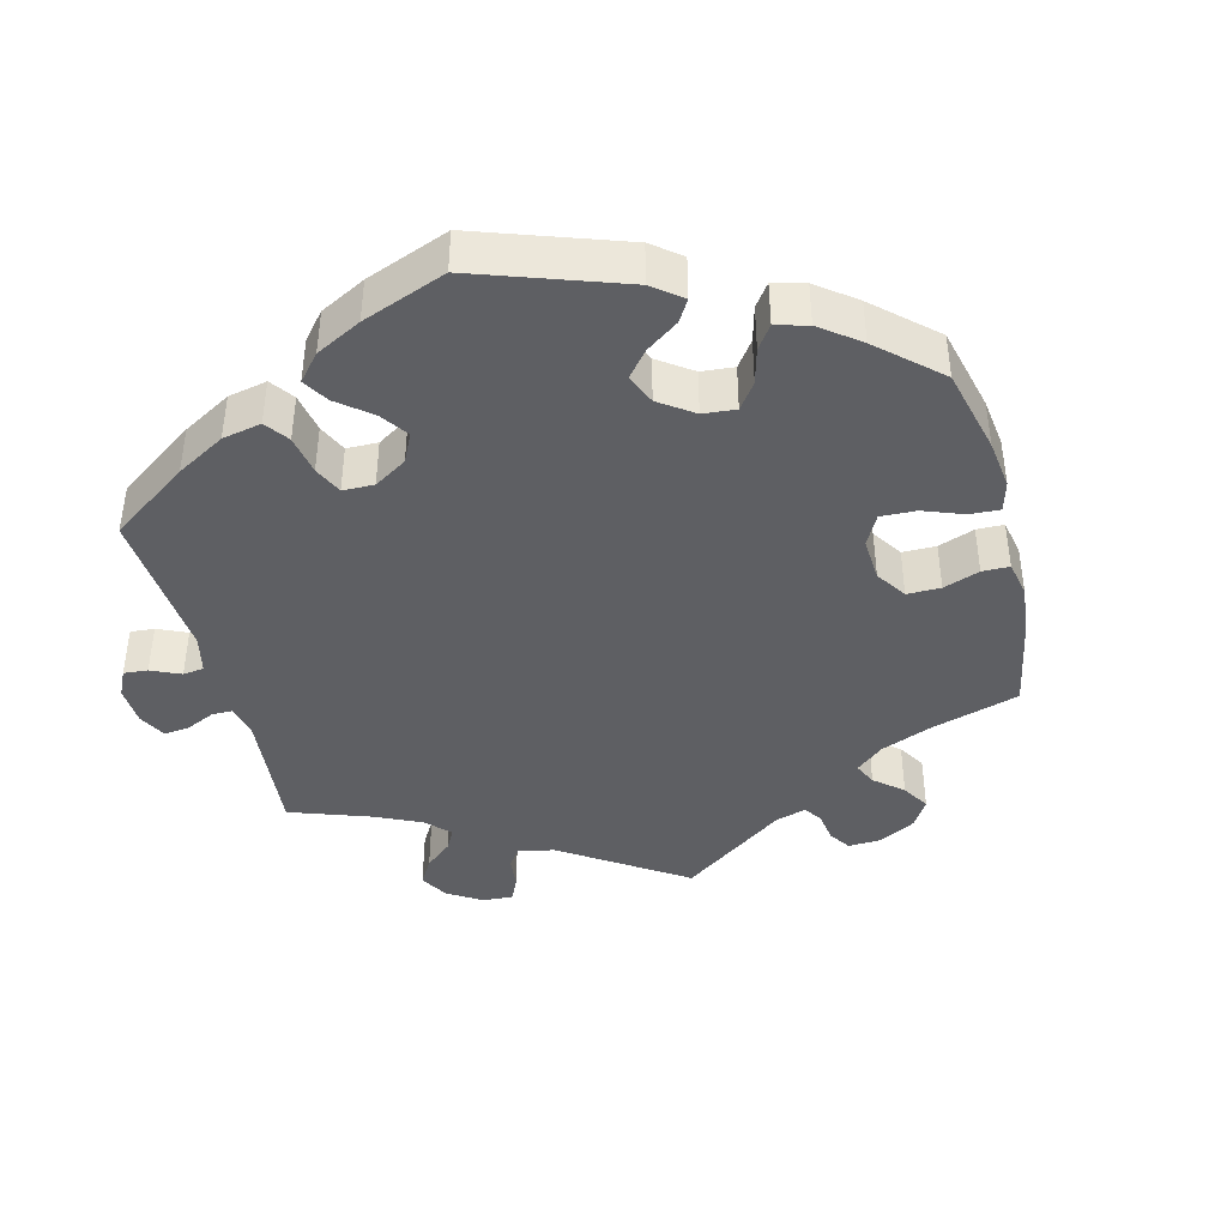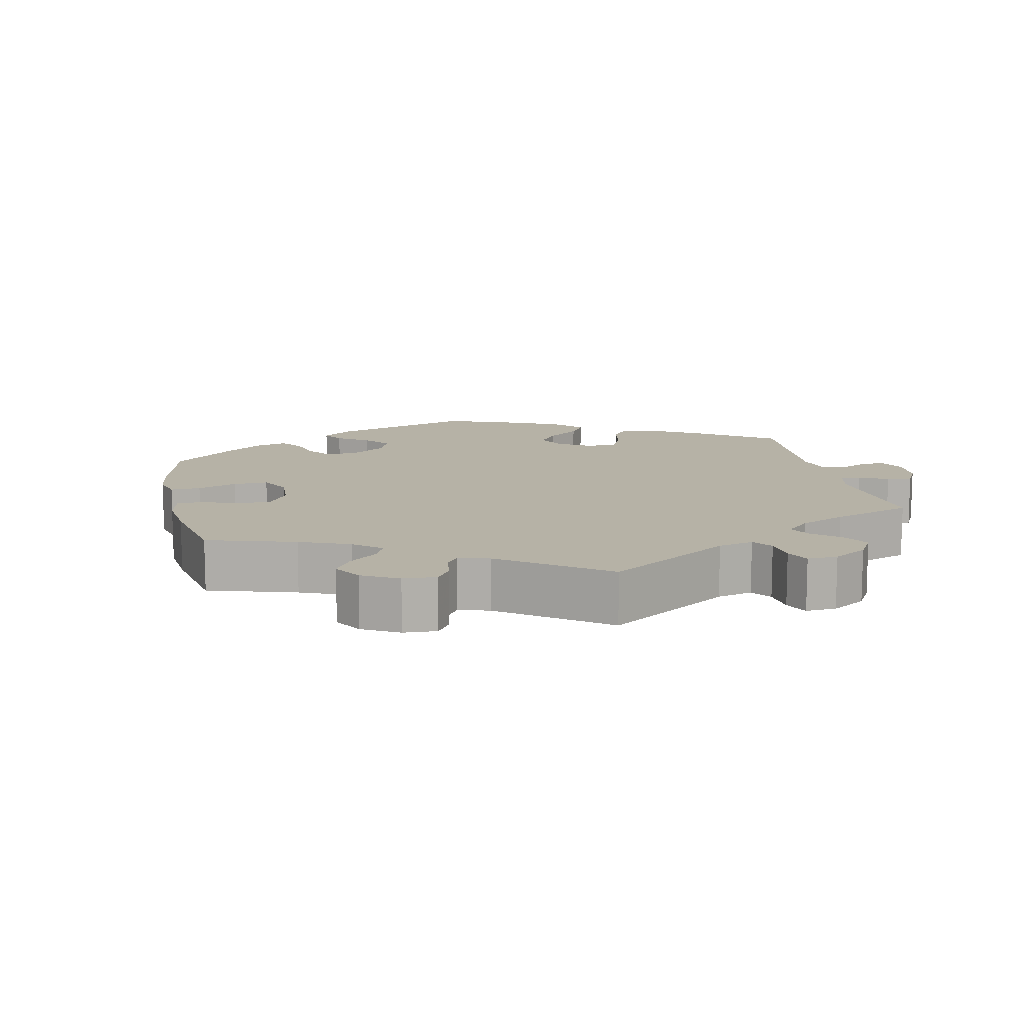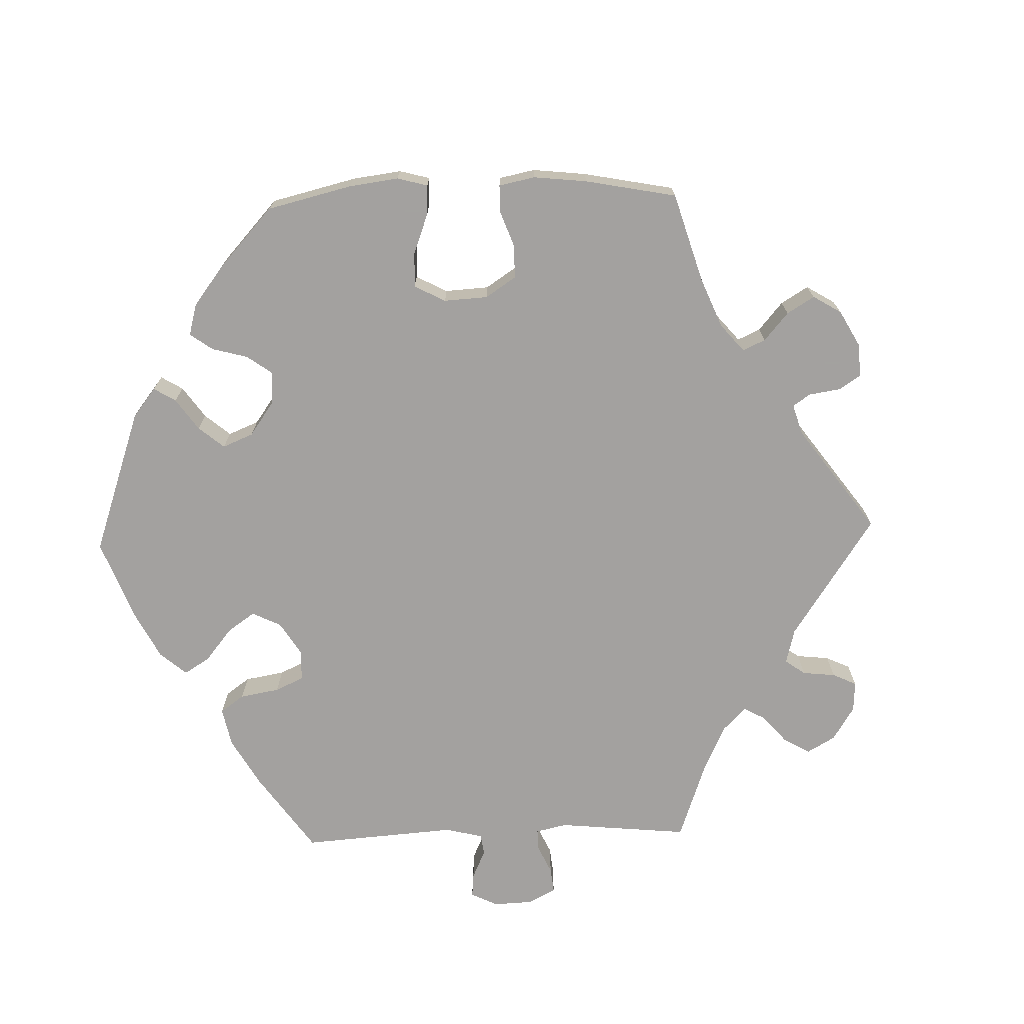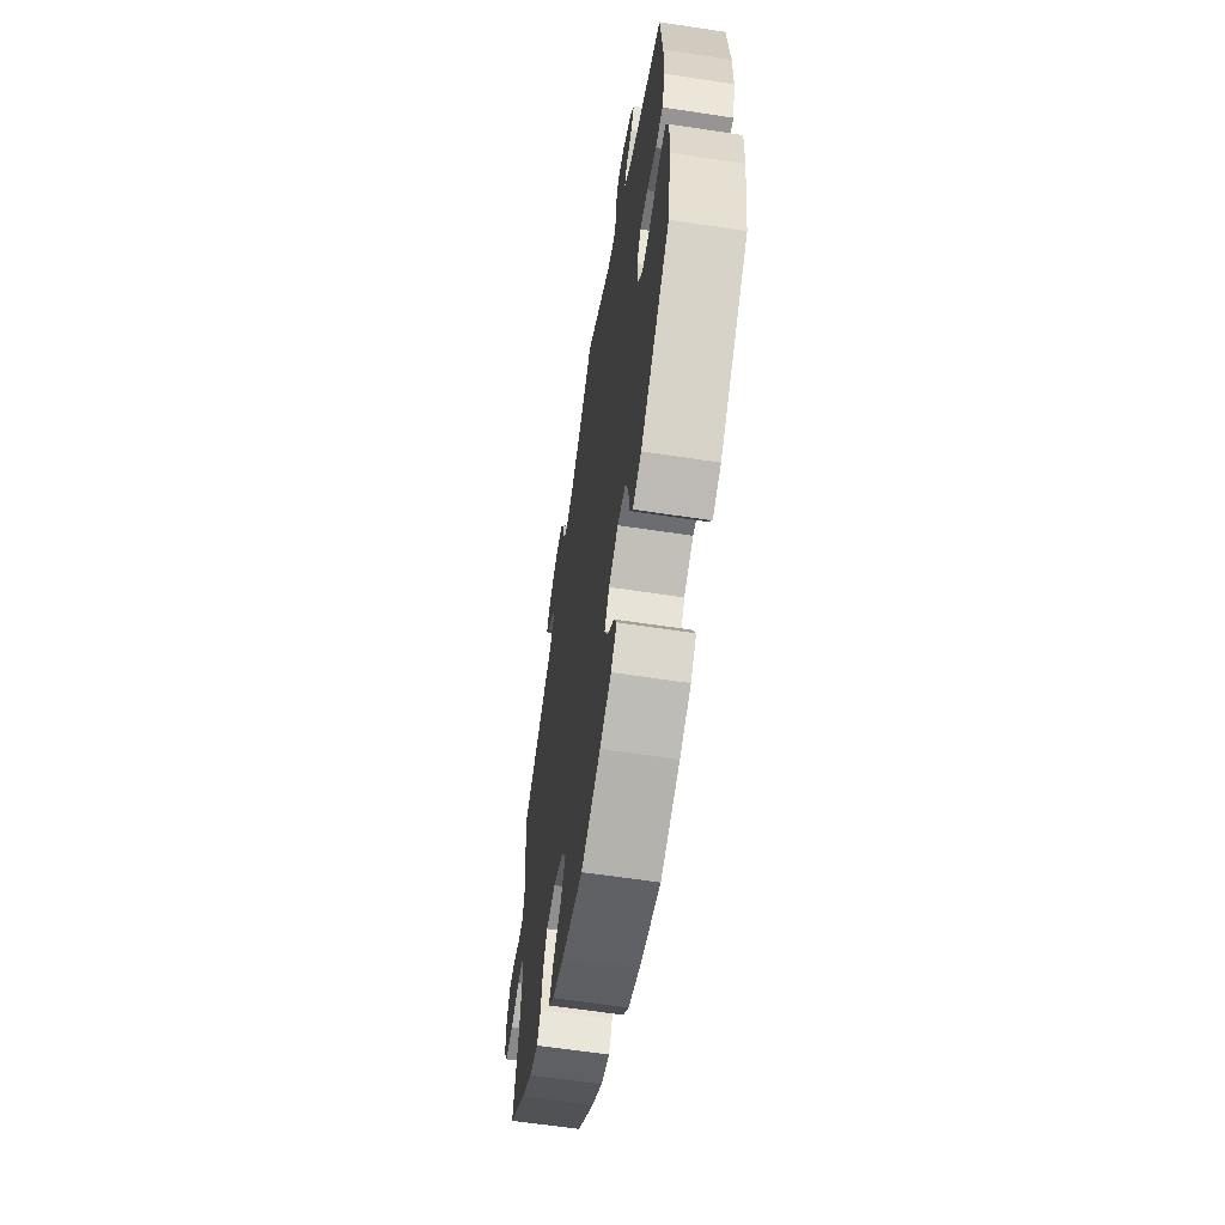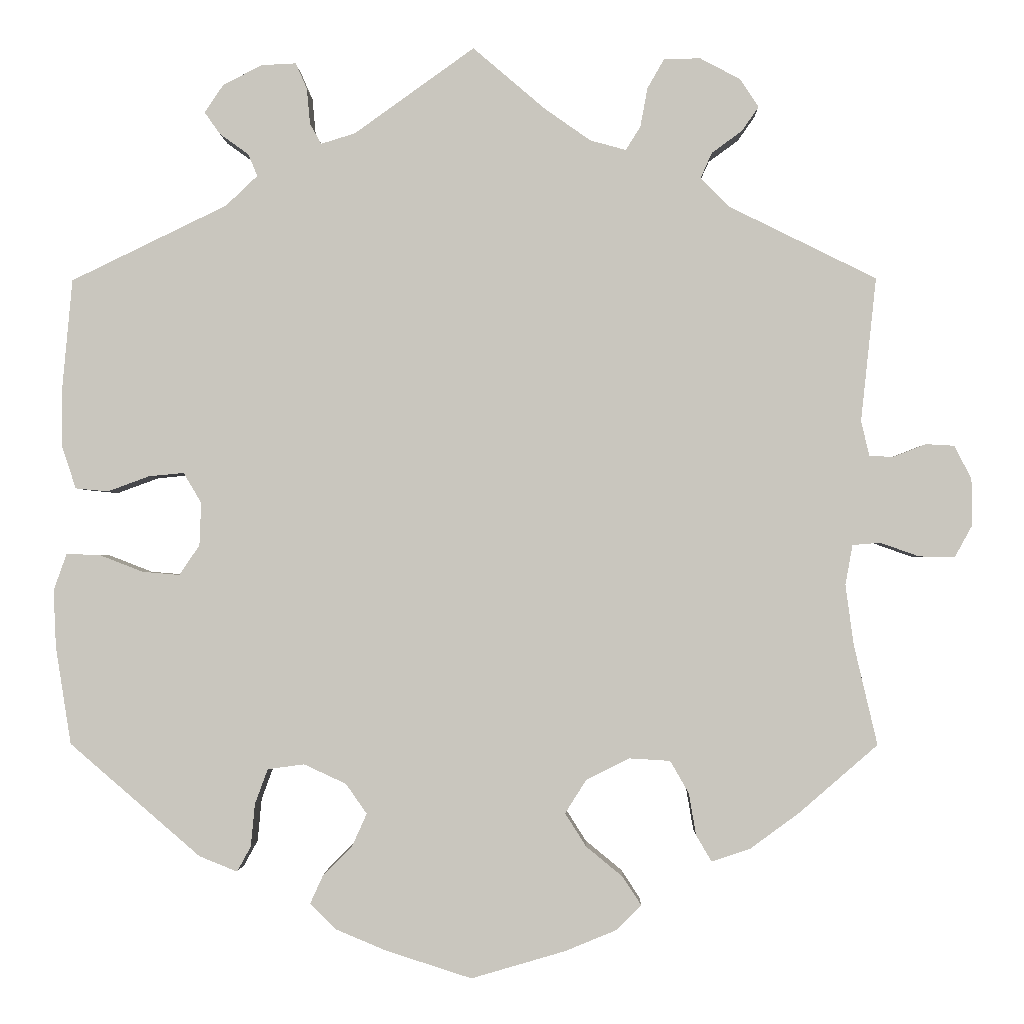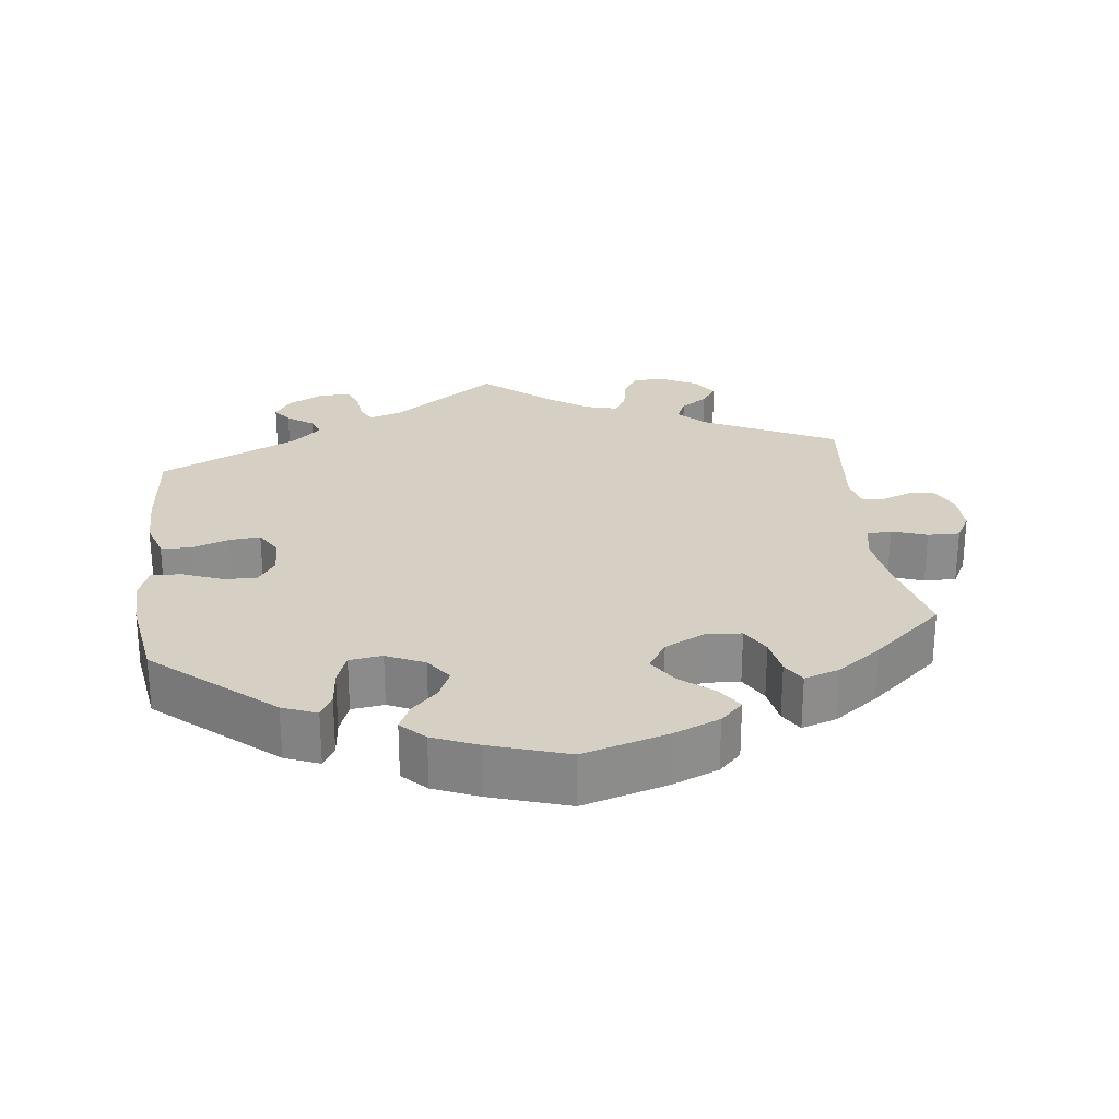
<metadata>
{"format":"obj","ext":"obj","renderer":"f3d","projection":"perspective","resolution":1024,"background":"white","views":[{"elev":-41.3,"azim":134.4,"up":"+Y"},{"elev":12.2,"azim":-72.0,"up":"+Y"},{"elev":-72.3,"azim":-148.2,"up":"+Y"},{"elev":-61.7,"azim":81.2,"up":"+Z"},{"elev":-1.3,"azim":-178.8,"up":"+Z"},{"elev":26.1,"azim":173.1,"up":"+Y"}]}
</metadata>
<code>
v 0.339 0.07 -0.428
v 0.292 0.07 -0.447
v 0.275 0.07 -0.416
v 0.27 0.07 -0.363
v 0.254 0.07 -0.32
v 0.209 0.07 -0.314
v 0.157 0.07 -0.338
v 0.131 0.07 -0.375
v 0.149 0.07 -0.415
v 0.185 0.07 -0.451
v 0.201 0.07 -0.486
v 0.169 0.07 -0.518
v 0.107 0.07 -0.544
v 0.001 0.07 -0.578
v -0.115 0.07 -0.544
v -0.178 0.07 -0.518
v -0.209 0.07 -0.487
v -0.186 0.07 -0.452
v -0.141 0.07 -0.415
v -0.115 0.07 -0.374
v -0.141 0.07 -0.333
v -0.195 0.07 -0.306
v -0.245 0.07 -0.309
v -0.268 0.07 -0.349
v -0.277 0.07 -0.401
v -0.296 0.07 -0.433
v -0.344 0.07 -0.417
v -0.404 0.07 -0.373
v -0.501 0.07 -0.289
v -0.472 0.07 -0.165
v -0.462 0.07 -0.091
v -0.471 0.07 -0.042
v -0.505 0.07 -0.039
v -0.553 0.07 -0.056
v -0.597 0.07 -0.057
v -0.619 0.07 -0.017
v -0.618 0.07 0.04
v -0.597 0.07 0.081
v -0.562 0.07 0.083
v -0.521 0.07 0.067
v -0.492 0.07 0.069
v -0.482 0.07 0.112
v -0.501 0.07 0.289
v -0.319 0.07 0.379
v -0.284 0.07 0.415
v -0.298 0.07 0.446
v -0.335 0.07 0.473
v -0.356 0.07 0.503
v -0.333 0.07 0.538
v -0.284 0.07 0.564
v -0.239 0.07 0.564
v -0.218 0.07 0.527
v -0.209 0.07 0.479
v -0.191 0.07 0.45
v -0.147 0.07 0.462
v -0.09 0.07 0.502
v -0.001 0.07 0.578
v 0.147 0.07 0.472
v 0.189 0.07 0.459
v 0.203 0.07 0.484
v 0.207 0.07 0.528
v 0.221 0.07 0.56
v 0.264 0.07 0.558
v 0.312 0.07 0.533
v 0.335 0.07 0.499
v 0.316 0.07 0.472
v 0.28 0.07 0.446
v 0.269 0.07 0.419
v 0.308 0.07 0.382
v 0.5 0.07 0.289
v 0.512 0.07 0.158
v 0.512 0.07 0.081
v 0.495 0.07 0.029
v 0.455 0.07 0.025
v 0.403 0.07 0.044
v 0.36 0.07 0.048
v 0.338 0.07 0.011
v 0.34 0.07 -0.042
v 0.365 0.07 -0.079
v 0.411 0.07 -0.075
v 0.465 0.07 -0.054
v 0.506 0.07 -0.053
v 0.522 0.07 -0.098
v 0.519 0.07 -0.168
v 0.5 0.07 -0.289
v 0.339 0 -0.428
v 0.292 0 -0.447
v 0.275 0 -0.416
v 0.27 0 -0.363
v 0.254 0 -0.32
v 0.209 0 -0.314
v 0.157 0 -0.338
v 0.131 0 -0.375
v 0.149 0 -0.415
v 0.185 0 -0.451
v 0.201 0 -0.486
v 0.169 0 -0.518
v 0.107 0 -0.544
v 0.001 0 -0.578
v -0.115 0 -0.544
v -0.178 0 -0.518
v -0.209 0 -0.487
v -0.186 0 -0.452
v -0.141 0 -0.415
v -0.115 0 -0.374
v -0.141 0 -0.333
v -0.195 0 -0.306
v -0.245 0 -0.309
v -0.268 0 -0.349
v -0.277 0 -0.401
v -0.296 0 -0.433
v -0.344 0 -0.417
v -0.404 0 -0.373
v -0.501 0 -0.289
v -0.472 0 -0.165
v -0.462 0 -0.091
v -0.471 0 -0.042
v -0.505 0 -0.039
v -0.553 0 -0.056
v -0.597 0 -0.057
v -0.619 0 -0.017
v -0.618 0 0.04
v -0.597 0 0.081
v -0.562 0 0.083
v -0.521 0 0.067
v -0.492 0 0.069
v -0.482 0 0.112
v -0.501 0 0.289
v -0.319 0 0.379
v -0.284 0 0.415
v -0.298 0 0.446
v -0.335 0 0.473
v -0.356 0 0.503
v -0.333 0 0.538
v -0.284 0 0.564
v -0.239 0 0.564
v -0.218 0 0.527
v -0.209 0 0.479
v -0.191 0 0.45
v -0.147 0 0.462
v -0.09 0 0.502
v -0.001 0 0.578
v 0.147 0 0.472
v 0.189 0 0.459
v 0.203 0 0.484
v 0.207 0 0.528
v 0.221 0 0.56
v 0.264 0 0.558
v 0.312 0 0.533
v 0.335 0 0.499
v 0.316 0 0.472
v 0.28 0 0.446
v 0.269 0 0.419
v 0.308 0 0.382
v 0.5 0 0.289
v 0.512 0 0.158
v 0.512 0 0.081
v 0.495 0 0.029
v 0.455 0 0.025
v 0.403 0 0.044
v 0.36 0 0.048
v 0.338 0 0.011
v 0.34 0 -0.042
v 0.365 0 -0.079
v 0.411 0 -0.075
v 0.465 0 -0.054
v 0.506 0 -0.053
v 0.522 0 -0.098
v 0.519 0 -0.168
v 0.5 0 -0.289
f 80 81 82 83
f 79 80 83 84
f 72 73 74 75
f 72 75 76
f 69 70 71 72
f 68 69 72 76
f 64 65 66 67
f 64 67 68
f 63 64 68
f 60 61 62 63
f 59 60 63 68
f 58 59 68 76
f 56 57 58 76
f 50 51 52 53
f 50 53 54
f 49 50 54
f 46 47 48 49
f 45 46 49 54
f 44 45 54 55
f 42 43 44 55
f 37 38 39 40
f 37 40 41
f 36 37 41
f 33 34 35 36
f 32 33 36 41
f 27 28 29 30
f 27 30 31
f 24 25 26 27
f 23 24 27 31
f 22 23 31 32
f 16 17 18 19
f 16 19 20
f 15 16 20
f 14 15 20
f 13 14 20
f 12 13 20 21
f 9 10 11 12
f 8 9 12 21
f 1 2 3 4
f 1 4 5
f 79 84 85 1
f 55 56 76 77
f 55 77 78
f 7 8 21 22
f 6 7 22 32
f 5 6 32 41
f 79 1 5
f 42 55 78 79
f 5 41 42 79
f 168 167 166 165
f 169 168 165 164
f 160 159 158 157
f 161 160 157
f 157 156 155 154
f 161 157 154 153
f 152 151 150 149
f 153 152 149
f 153 149 148
f 148 147 146 145
f 153 148 145 144
f 161 153 144 143
f 161 143 142 141
f 138 137 136 135
f 139 138 135
f 139 135 134
f 134 133 132 131
f 139 134 131 130
f 140 139 130 129
f 140 129 128 127
f 125 124 123 122
f 126 125 122
f 126 122 121
f 121 120 119 118
f 126 121 118 117
f 115 114 113 112
f 116 115 112
f 112 111 110 109
f 116 112 109 108
f 117 116 108 107
f 104 103 102 101
f 105 104 101
f 105 101 100
f 105 100 99
f 105 99 98
f 106 105 98 97
f 97 96 95 94
f 106 97 94 93
f 89 88 87 86
f 90 89 86
f 86 170 169 164
f 162 161 141 140
f 163 162 140
f 107 106 93 92
f 117 107 92 91
f 126 117 91 90
f 90 86 164
f 164 163 140 127
f 164 127 126 90
f 1 86 87 2
f 2 87 88 3
f 3 88 89 4
f 4 89 90 5
f 5 90 91 6
f 6 91 92 7
f 7 92 93 8
f 8 93 94 9
f 9 94 95 10
f 10 95 96 11
f 11 96 97 12
f 12 97 98 13
f 13 98 99 14
f 14 99 100 15
f 15 100 101 16
f 16 101 102 17
f 17 102 103 18
f 18 103 104 19
f 19 104 105 20
f 20 105 106 21
f 21 106 107 22
f 22 107 108 23
f 23 108 109 24
f 24 109 110 25
f 25 110 111 26
f 26 111 112 27
f 27 112 113 28
f 28 113 114 29
f 29 114 115 30
f 30 115 116 31
f 31 116 117 32
f 32 117 118 33
f 33 118 119 34
f 34 119 120 35
f 35 120 121 36
f 36 121 122 37
f 37 122 123 38
f 38 123 124 39
f 39 124 125 40
f 40 125 126 41
f 41 126 127 42
f 42 127 128 43
f 43 128 129 44
f 44 129 130 45
f 45 130 131 46
f 46 131 132 47
f 47 132 133 48
f 48 133 134 49
f 49 134 135 50
f 50 135 136 51
f 51 136 137 52
f 52 137 138 53
f 53 138 139 54
f 54 139 140 55
f 55 140 141 56
f 56 141 142 57
f 57 142 143 58
f 58 143 144 59
f 59 144 145 60
f 60 145 146 61
f 61 146 147 62
f 62 147 148 63
f 63 148 149 64
f 64 149 150 65
f 65 150 151 66
f 66 151 152 67
f 67 152 153 68
f 68 153 154 69
f 69 154 155 70
f 70 155 156 71
f 71 156 157 72
f 72 157 158 73
f 73 158 159 74
f 74 159 160 75
f 75 160 161 76
f 76 161 162 77
f 77 162 163 78
f 78 163 164 79
f 79 164 165 80
f 80 165 166 81
f 81 166 167 82
f 82 167 168 83
f 83 168 169 84
f 84 169 170 85
f 85 170 86 1

</code>
